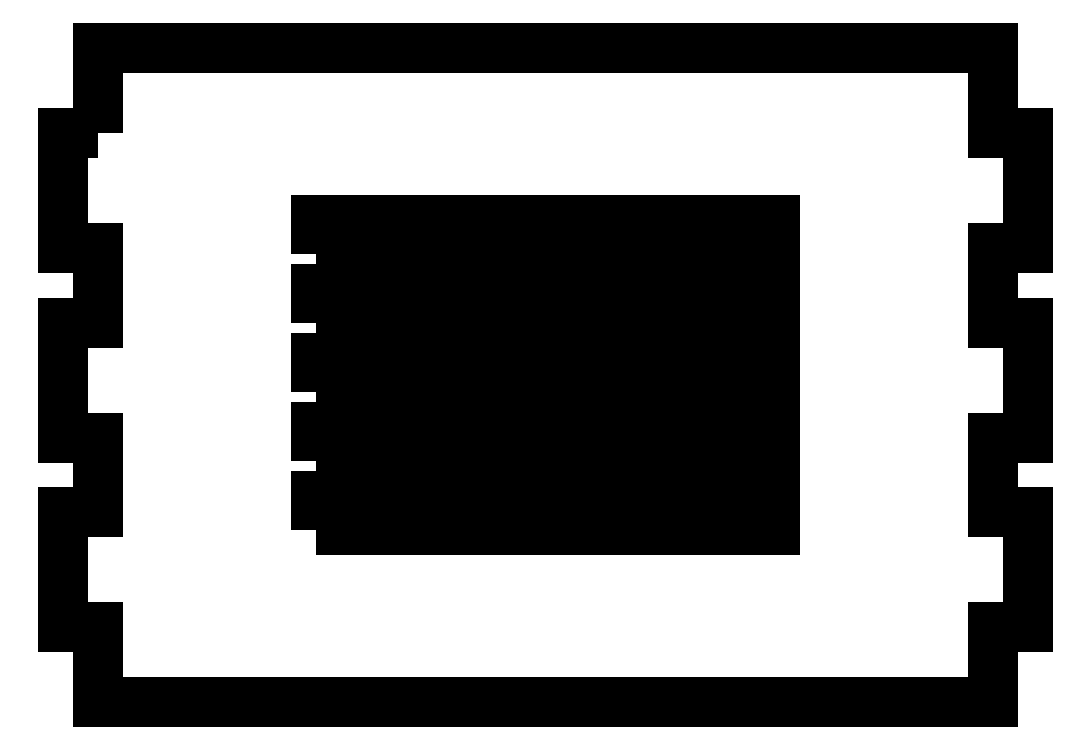
<metadata>
{"format":"dxf","ext":"dxf","renderer":"ezdxf+matplotlib","layout":"modelspace","background":"white","min_lineweight":24,"dpi":150}
</metadata>
<code>
0
SECTION
2
ENTITIES
0
LWPOLYLINE
8
0
90
4
70
1
43
0
10
-65
20
24
10
-65
20
27
10
-25
20
27
10
-25
20
24
0
LWPOLYLINE
8
0
90
4
70
1
43
0
10
-65
20
36
10
-65
20
39
10
-25
20
39
10
-25
20
36
0
LWPOLYLINE
8
0
90
4
70
1
43
0
10
-65
20
30
10
-65
20
33
10
-25
20
33
10
-25
20
30
0
LWPOLYLINE
8
0
90
4
70
1
43
0
10
-65
20
42
10
-65
20
45
10
-25
20
45
10
-25
20
42
0
LWPOLYLINE
8
0
90
4
70
1
43
0
10
-65
20
18
10
-65
20
21
10
-25
20
21
10
-25
20
18
0
LWPOLYLINE
8
0
90
28
70
1
43
0
10
-84
20
52.53
10
-87
20
52.53
10
-87
20
42.53
10
-84
20
42.53
10
-84
20
36.03
10
-87
20
36.03
10
-87
20
26.03
10
-84
20
26.03
10
-84
20
19.53
10
-87
20
19.53
10
-87
20
9.534
10
-84
20
9.534
10
-84
20
3
10
-6
20
3
10
-6
20
9.534
10
-3
20
9.534
10
-3
20
19.53
10
-6
20
19.53
10
-6
20
26.03
10
-3
20
26.03
10
-3
20
36.03
10
-6
20
36.03
10
-6
20
42.53
10
-3
20
42.53
10
-3
20
52.53
10
-6
20
52.53
10
-6
20
60
10
-84
20
60
0
ENDSEC
0
EOF

</code>
